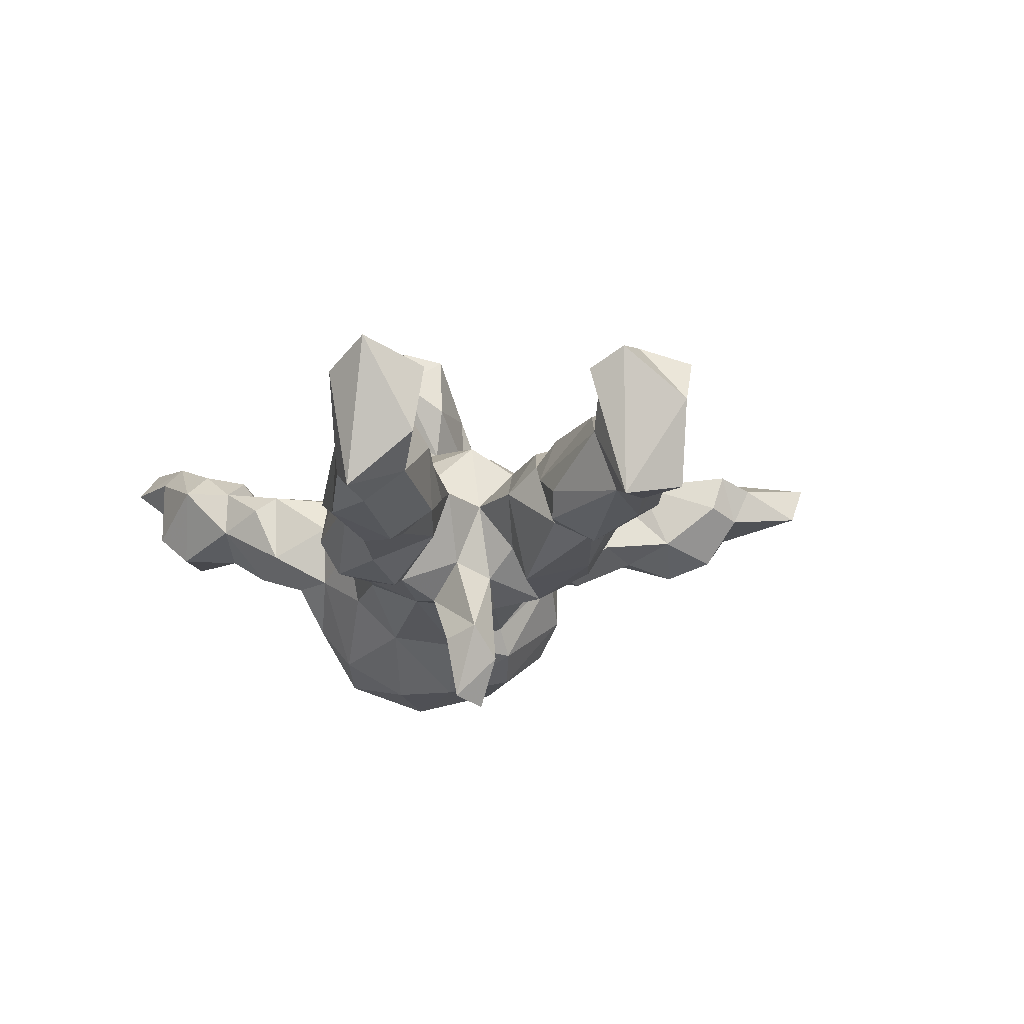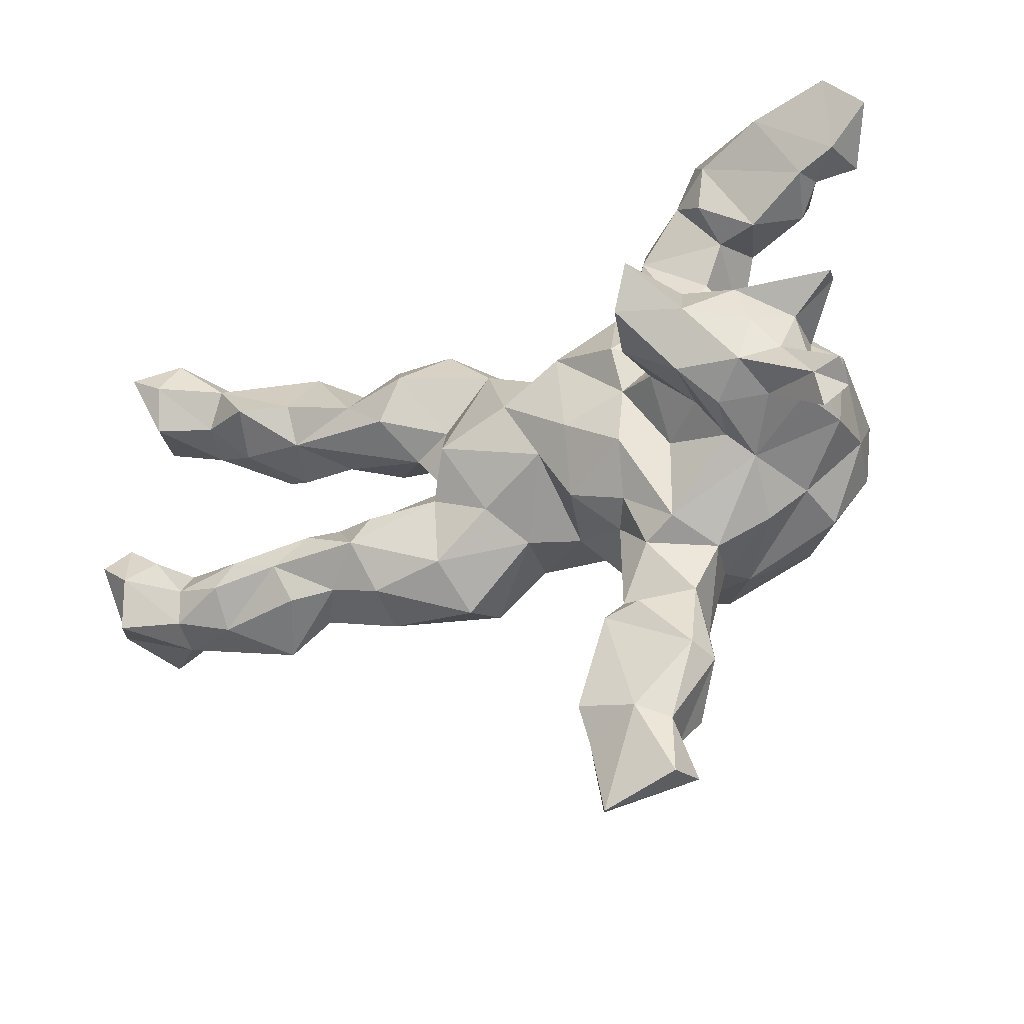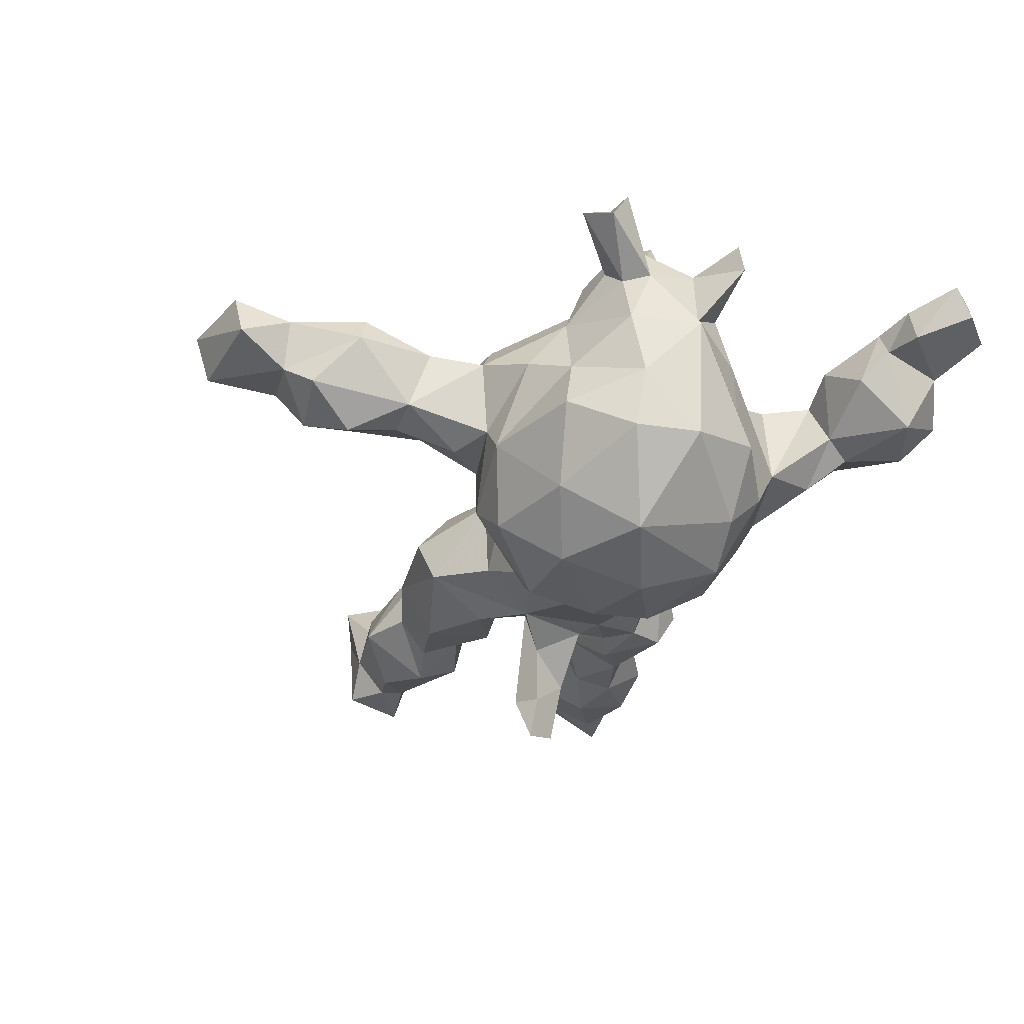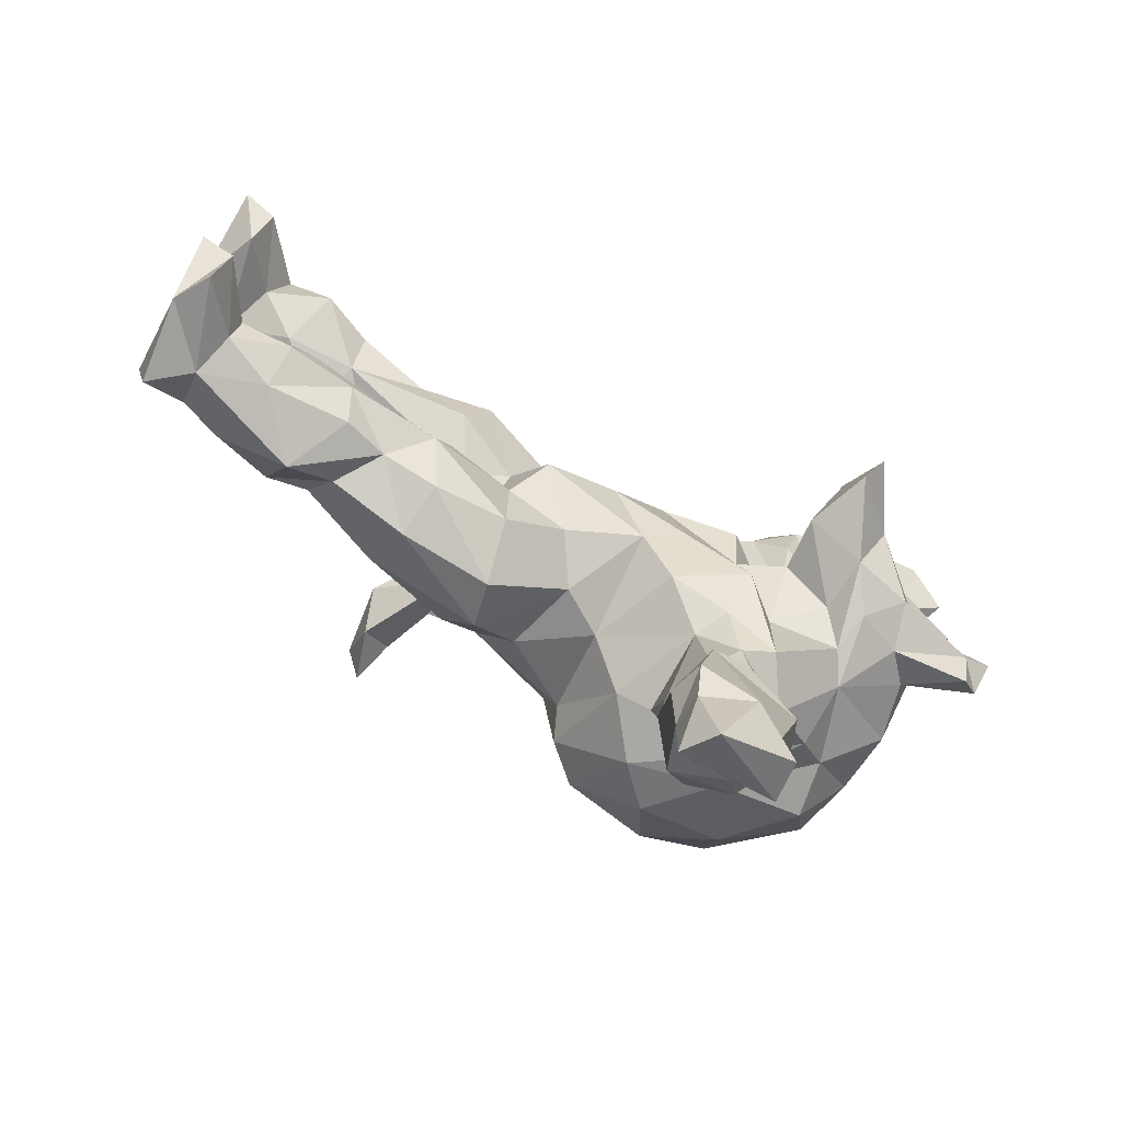
<metadata>
{"format":"obj","ext":"obj","renderer":"f3d","projection":"perspective","resolution":1024,"background":"white","views":[{"elev":-7.5,"azim":-103.2,"up":"+Z"},{"elev":-33.5,"azim":26.4,"up":"+Y"},{"elev":-34.8,"azim":70.7,"up":"+Z"},{"elev":-71.7,"azim":-30.8,"up":"+Y"}]}
</metadata>
<code>
v 0.5767 0.5793 0.1167
v 0.5244 0.5037 0.05252
v 0.4846 0.5338 0.129
v 0.6127 0.5365 0.1668
v 0.6558 0.5136 0.0996
v 0.4426 0.5395 0.00743
v 0.3946 0.4923 -0.04075
v 0.4784 0.4975 0.1628
v 0.3634 0.4542 0.1314
v 0.335 0.4978 0.09256
v 0.6249 0.4151 0.05111
v 0.6768 0.4773 0.1426
v 0.2702 0.4237 0.005929
v 0.5003 0.4506 -0.04959
v 0.5391 0.3912 0.1134
v 0.6048 0.4168 0.1229
v 0.5531 0.399 0.06806
v 0.3658 0.3944 -0.04507
v 0.5093 0.3621 0.02716
v 0.393 0.3519 -0.02437
v 0.3463 0.3795 0.1182
v 0.3119 0.3403 -0.08471
v 0.2125 0.3702 0.04606
v 0.3628 0.3317 0.05961
v 0.4362 0.3302 0.08582
v 0.2935 0.418 0.088
v 0.2087 0.2764 -0.1135
v -0.7342 0.3615 0.1496
v -0.7659 0.3358 -0.03823
v 0.3297 0.2525 0.05375
v -0.6693 0.3382 0.05456
v 0.2159 0.3278 0.07303
v 0.1874 0.3309 -0.0505
v -0.7018 0.3422 -0.01197
v -0.5833 0.3317 -0.05861
v -0.6914 0.2965 -0.05219
v -0.3099 0.2824 0.03418
v 0.3371 0.2581 -0.09224
v -0.2091 0.2975 -0.06381
v -0.4876 0.335 -0.03335
v -0.7501 0.2867 0.1929
v -0.4854 0.3208 0.03771
v -0.3919 0.2778 -0.01588
v 0.1509 0.2364 -0.1036
v -0.2164 0.2633 -0.1227
v 0.149 0.2377 0.004707
v -0.3529 0.2239 -0.1103
v 0.2348 0.2273 -0.1964
v -0.6679 0.3117 0.09957
v -0.5131 0.2283 0.09989
v -0.4694 0.2581 -0.09045
v 0.2864 0.196 0.07966
v -0.1129 0.234 -0.01299
v 0.3737 0.2096 -0.1817
v -0.3896 0.1957 0.08275
v 0.1931 0.2173 0.06462
v 0.458 0.1371 -0.06272
v -0.1943 0.2734 0.04409
v 0.3979 0.1408 -0.2572
v -0.8071 0.3198 0.197
v -0.806 0.2378 0.0467
v -0.03234 0.1979 -0.04072
v 0.4766 0.1493 -0.1506
v 0.1726 0.189 0.1063
v 0.04857 0.2043 -0.04572
v -0.6983 0.244 0.08228
v -0.1831 0.1987 -0.1323
v -0.2667 0.2093 0.1067
v 0.3601 0.2 0.02855
v -0.7645 0.2122 0.1587
v 0.5908 0.106 0.147
v -0.1336 0.1036 -0.1622
v -0.106 0.1896 0.05689
v 0.3702 0.1599 0.08141
v 0.05379 0.1849 -0.1467
v -0.7266 0.2358 -0.005759
v -0.6284 0.1772 0.04979
v 0.308 0.1491 -0.3043
v -0.5999 0.2239 0.1339
v -0.5573 0.2284 -0.09656
v 0.06445 0.1258 0.1251
v 0.4674 0.1297 0.0214
v -0.4758 0.1919 -0.07642
v 0.6 0.09238 0.1879
v -0.5127 0.1618 0.06203
v 0.1761 0.1825 -0.2641
v -0.0708 0.1779 -0.1269
v -0.2215 0.1483 -0.1316
v 0.4575 0.1064 0.1316
v -0.5391 0.1375 -0.02512
v 0.5039 0.09555 0.1759
v -0.5895 0.1643 -0.05004
v 0.3945 0.12 0.1581
v -0.4386 0.1356 -0.02171
v 0.2617 0.07926 0.1077
v -0.2626 0.1682 -0.1447
v 0.1575 0.08006 -0.3242
v 0.005733 0.1409 0.05664
v 0.2924 0.04601 0.1414
v 0.3589 0.07728 0.2566
v -0.3113 0.1313 0.09663
v 0.5239 0.03657 0.163
v -0.3467 0.1139 -0.06391
v -0.03656 0.05257 0.132
v -0.1941 0.09352 0.05257
v 0.4444 0.07315 0.2331
v 0.287 0.05612 0.3341
v 0.3206 0.04924 0.4048
v 0.322 0.07238 0.2285
v 0.04821 0.111 -0.2176
v 0.1865 0.08573 0.1621
v -0.1745 0.07854 -0.1642
v -0.2198 0.04454 -0.09595
v -0.2673 0.06995 0.02457
v 0.2849 0.01545 -0.3522
v 0.5329 0.02826 -0.1857
v 0.5602 0.02953 0.02962
v -0.2792 0.05634 -0.3448
v 0.0397 -0.002129 -0.2317
v 0.3786 0.002868 0.3085
v 0.5175 0.04372 0.06836
v -0.2568 0.0705 -0.2415
v -0.2318 0.01223 -0.2911
v -0.2492 0.004406 -0.3635
v 0.4692 0.001585 0.2335
v -0.2804 -0.0152 -0.277
v -0.3016 0.02872 -0.2175
v 0.4112 -0.03583 -0.3163
v 0.2547 -0.02069 0.273
v -0.2142 0.0007641 0.008998
v -0.2033 0.001099 -0.2006
v 0.5187 -0.081 -0.1866
v 0.2895 -0.02517 0.3819
v -0.2067 -0.02092 -0.124
v 0.2658 -0.01299 0.1806
v -0.2516 -0.05406 -0.07054
v 0.5368 -0.05131 0.1332
v 0.07024 -0.1209 -0.2484
v -0.1268 -0.04812 -0.1722
v 0.1331 -0.01505 -0.3192
v 0.08908 -0.03811 0.1501
v 0.3466 -0.08271 0.2664
v 0.4487 -0.08003 0.2457
v 0.1968 -0.1125 0.1652
v 0.195 0.006457 0.1371
v 0.5086 -0.04946 0.2057
v 0.13 -0.1315 -0.2973
v -0.351 -0.02273 0.01523
v -0.4101 -0.06041 0.05689
v -0.5952 -0.04337 -0.01217
v -0.1626 0.004567 0.1267
v 0.6138 -0.1215 0.2309
v 0.5436 -0.07115 -0.0854
v 0.3417 -0.08688 0.1728
v 0.4704 -0.1105 0.1717
v 0.516 -0.09556 0.1236
v -0.4931 -0.04606 0.02178
v -0.5655 -0.04995 -0.05512
v 0.2675 -0.1079 0.1093
v 0.5435 -0.09389 0.02545
v -0.3258 -0.07937 0.09381
v -0.5927 -0.1132 0.1191
v -0.7964 -0.0543 0.1611
v -0.196 -0.1183 -0.1585
v -0.7137 -0.08413 0.07303
v -0.2048 -0.06441 0.0734
v 0.07981 -0.1565 0.1079
v -0.4578 -0.08177 -0.04792
v -0.7507 -0.08244 0.1418
v -0.5584 -0.1259 -0.09035
v 0.02334 -0.05908 0.1166
v -0.07916 -0.141 -0.1235
v 0.3916 -0.1211 0.1994
v -0.1016 -0.1115 0.07429
v 0.0467 -0.09892 -0.1975
v 0.02779 -0.1476 -0.04503
v -0.4523 -0.08517 0.09804
v 0.5683 -0.1369 0.2287
v -0.8155 -0.1079 -0.04315
v -0.3539 -0.171 -0.1107
v 0.3962 -0.2295 -0.005999
v 0.2789 -0.1274 -0.3186
v 0.379 -0.1415 0.1356
v 0.6115 -0.1487 0.1857
v -0.3577 -0.1265 0.1049
v 0.4107 -0.1631 0.08613
v 0.5735 -0.1907 0.2068
v -0.2946 -0.06975 -0.1326
v -0.161 -0.2232 -0.1054
v -0.7353 -0.1158 -0.02732
v 0.1643 -0.2454 -0.176
v 0.4541 -0.1709 -0.03959
v -0.6585 -0.1744 -0.05604
v 0.3833 -0.1681 -0.2433
v -0.6273 -0.16 0.1261
v -0.7297 -0.1615 -0.03831
v -0.5135 -0.1374 0.1122
v -0.05167 -0.1564 0.003251
v 0.2297 -0.226 -0.2402
v 0.1793 -0.1949 0.1121
v -0.2023 -0.1857 0.06184
v -0.7744 -0.1457 0.2024
v -0.4199 -0.1816 0.05421
v -0.7113 -0.1387 0.1149
v 0.4701 -0.1876 -0.1307
v -0.4922 -0.1411 -0.0704
v 0.1493 -0.219 0.0601
v 0.3097 -0.2576 -0.1293
v -0.4682 -0.1968 -0.02085
v 0.09384 -0.2144 -0.09125
v -0.5453 -0.2454 -0.02227
v -0.3272 -0.2115 0.05965
v -0.8288 -0.1027 0.1954
v -0.1816 -0.2494 -0.0277
v -0.8 -0.2078 -0.02755
v -0.7189 -0.1971 0.09997
v -0.4942 -0.1957 0.07561
v 0.2814 -0.2655 -0.08266
v -0.631 -0.2174 0.06929
v 0.2662 -0.2532 0.1097
v -0.3354 -0.2368 -0.02771
v -0.8212 -0.2104 0.1142
v 0.3168 -0.2863 0.03575
v -0.7359 -0.2118 0.02865
v 0.1508 -0.2417 -0.07928
v 0.1365 -0.3449 -0.01821
v -0.7884 -0.2298 0.1772
v 0.2103 -0.2813 0.09204
v 0.2162 -0.3039 -0.09036
v 0.2817 -0.3738 0.06004
v 0.2625 -0.4047 -0.04239
v 0.1897 -0.4066 -0.04736
v 0.1593 -0.3805 0.07766
v 0.2 -0.4014 0.1098
v 0.112 -0.4668 -0.01054
v 0.1968 -0.4962 -0.07468
v 0.287 -0.4956 0.101
v 0.1392 -0.4192 0.1104
v 0.08532 -0.5581 0.06326
v 0.2478 -0.5765 -0.02268
v 0.1455 -0.5641 -0.04618
v 0.305 -0.5078 0.04994
v 0.09625 -0.5821 0.1275
v 0.2458 -0.6235 0.09786
v 0.1071 -0.6109 0.03769
v 0.2203 -0.6234 0.01025
v 0.1944 -0.6031 0.1288
v 0.1037 -0.6399 0.1015
v 0.2539 -0.7261 0.114
v 0.2648 -0.7128 0.04296
v 0.09995 -0.7353 0.04491
v 0.1294 -0.7671 0.1088
f 238 247 237
f 8 10 9
f 244 237 247
f 252 251 250
f 250 249 252
f 5 1 4
f 4 16 12
f 5 4 12
f 91 71 89
f 71 91 84
f 109 99 135
f 100 93 109
f 93 99 109
f 91 93 106
f 93 100 106
f 84 91 106
f 84 106 102
f 102 106 125
f 109 135 107
f 125 106 120
f 65 44 75
f 44 65 46
f 67 53 87
f 45 53 67
f 45 39 53
f 43 39 45
f 43 45 47
f 43 37 39
f 43 47 51
f 35 40 51
f 51 40 43
f 35 80 36
f 80 35 51
f 29 36 76
f 29 34 36
f 29 76 61
f 33 22 27
f 34 35 36
f 194 205 208
f 199 194 208
f 199 208 191
f 180 164 189
f 194 132 205
f 138 191 210
f 175 138 210
f 189 139 172
f 164 139 189
f 188 164 180
f 139 175 172
f 134 139 164
f 136 134 164
f 136 164 188
f 72 119 139
f 123 122 131
f 126 131 134
f 134 127 126
f 126 123 131
f 59 116 128
f 122 118 127
f 86 97 110
f 75 86 110
f 140 182 147
f 140 115 182
f 115 128 182
f 97 115 140
f 124 123 126
f 118 124 126
f 127 118 126
f 115 78 128
f 78 59 128
f 115 97 78
f 86 78 97
f 123 124 122
f 118 122 124
f 18 14 20
f 20 14 19
f 107 135 129
f 135 154 129
f 125 120 143
f 125 143 146
f 102 125 146
f 129 154 142
f 154 183 142
f 173 142 183
f 155 143 173
f 137 146 152
f 178 146 143
f 146 178 152
f 178 143 155
f 137 152 184
f 155 187 178
f 155 156 187
f 184 152 178
f 184 178 187
f 202 222 227
f 100 109 107
f 106 100 120
f 100 108 120
f 133 107 129
f 133 129 142
f 120 142 143
f 143 142 173
f 100 107 108
f 108 107 133
f 120 108 133
f 120 133 142
f 18 20 22
f 22 13 18
f 23 13 33
f 13 22 33
f 7 14 18
f 6 14 7
f 13 7 18
f 6 2 14
f 241 236 240
f 232 231 236
f 235 236 241
f 232 236 235
f 229 231 232
f 226 229 232
f 229 218 231
f 205 192 208
f 225 229 226
f 225 218 229
f 218 191 208
f 225 191 218
f 210 191 225
f 198 214 189
f 172 198 189
f 189 214 221
f 180 189 221
f 209 180 221
f 206 180 209
f 211 170 209
f 170 206 209
f 193 211 224
f 193 170 211
f 196 193 224
f 190 193 196
f 215 179 196
f 176 175 210
f 9 26 21
f 5 12 11
f 16 8 15
f 10 26 9
f 4 8 16
f 1 8 4
f 1 3 8
f 1 2 3
f 8 3 10
f 3 6 10
f 250 244 249
f 247 248 252
f 249 247 252
f 252 248 251
f 248 245 251
f 242 244 246
f 244 247 249
f 21 26 24
f 1 5 2
f 6 3 2
f 226 207 225
f 210 225 207
f 207 176 210
f 198 201 214
f 171 176 167
f 197 195 219
f 200 167 207
f 192 160 186
f 204 202 216
f 216 202 227
f 219 216 224
f 216 227 224
f 195 162 204
f 204 216 195
f 195 216 219
f 197 219 217
f 197 217 203
f 185 203 212
f 201 185 212
f 200 207 228
f 223 220 228
f 186 223 181
f 186 220 223
f 222 224 227
f 207 226 233
f 228 207 233
f 228 233 230
f 223 228 230
f 238 233 235
f 230 233 234
f 233 238 234
f 230 234 237
f 230 237 242
f 234 238 237
f 238 235 239
f 238 239 243
f 237 244 242
f 243 239 245
f 243 248 247
f 248 243 245
f 212 221 214
f 214 201 212
f 212 203 221
f 203 209 221
f 217 219 211
f 209 203 211
f 203 217 211
f 215 196 224
f 222 215 224
f 192 186 181
f 167 176 207
f 171 198 176
f 198 174 201
f 179 165 190
f 165 150 190
f 153 160 192
f 153 117 160
f 157 149 168
f 149 148 168
f 157 150 165
f 150 157 158
f 153 116 117
f 105 114 130
f 130 136 148
f 222 179 215
f 153 192 205
f 94 103 114
f 114 85 94
f 94 85 90
f 82 117 57
f 57 38 82
f 38 69 82
f 65 62 98
f 98 62 73
f 53 73 62
f 85 77 90
f 77 92 90
f 76 92 77
f 66 76 77
f 76 70 61
f 30 69 38
f 38 24 30
f 33 27 44
f 39 58 53
f 39 37 58
f 43 42 55
f 40 42 43
f 22 20 38
f 20 24 38
f 46 33 44
f 32 33 46
f 32 23 33
f 31 42 40
f 31 40 35
f 31 35 34
f 17 15 19
f 25 9 21
f 49 41 66
f 52 56 64
f 81 98 104
f 15 9 25
f 19 15 25
f 17 16 15
f 15 8 9
f 11 16 17
f 11 12 16
f 28 60 41
f 70 41 60
f 49 28 41
f 66 41 70
f 60 61 70
f 64 81 111
f 52 64 111
f 89 74 93
f 93 74 99
f 89 93 91
f 81 104 141
f 74 95 99
f 121 89 71
f 71 84 102
f 121 71 102
f 72 139 112
f 134 131 139
f 131 112 139
f 122 112 131
f 59 63 116
f 112 88 72
f 112 127 113
f 112 122 127
f 87 75 110
f 87 110 72
f 67 87 72
f 67 72 88
f 96 67 88
f 78 54 59
f 78 48 54
f 38 54 48
f 27 38 48
f 44 48 86
f 27 48 44
f 44 86 75
f 45 67 96
f 45 96 47
f 182 194 199
f 147 199 191
f 147 182 199
f 147 191 138
f 128 194 182
f 194 128 132
f 138 140 147
f 128 116 132
f 119 110 140
f 119 138 175
f 119 140 138
f 139 119 175
f 110 119 72
f 86 48 78
f 110 97 140
f 24 26 32
f 34 28 31
f 60 28 29
f 14 17 19
f 26 23 32
f 26 13 23
f 2 5 11
f 2 11 17
f 14 2 17
f 26 10 13
f 10 7 13
f 10 6 7
f 246 250 251
f 245 246 251
f 246 244 250
f 241 240 246
f 240 242 246
f 241 246 245
f 241 245 239
f 239 235 241
f 231 242 240
f 231 230 242
f 233 226 235
f 226 232 235
f 223 230 231
f 218 223 231
f 211 219 224
f 192 181 208
f 181 223 218
f 181 218 208
f 29 28 34
f 236 231 240
f 174 166 201
f 166 185 201
f 166 161 185
f 186 183 220
f 81 145 111
f 95 111 145
f 137 121 102
f 104 151 171
f 141 104 171
f 145 81 141
f 99 95 145
f 99 145 135
f 135 145 159
f 102 146 137
f 163 213 202
f 171 167 141
f 145 141 144
f 135 159 154
f 183 154 159
f 186 155 173
f 160 156 186
f 156 137 184
f 156 155 186
f 169 163 202
f 141 167 144
f 144 167 200
f 220 144 200
f 159 144 220
f 173 183 186
f 183 159 220
f 156 184 187
f 202 213 222
f 220 200 228
f 247 238 243
f 185 197 203
f 185 177 197
f 149 177 185
f 177 162 197
f 197 162 195
f 165 204 162
f 204 169 202
f 165 169 204
f 213 179 222
f 165 179 169
f 213 163 179
f 179 163 169
f 137 156 160
f 171 174 198
f 151 166 174
f 171 151 174
f 151 130 166
f 166 148 161
f 161 149 185
f 148 149 161
f 149 157 177
f 177 157 162
f 117 137 160
f 117 121 137
f 151 105 130
f 117 82 121
f 82 89 121
f 98 73 104
f 73 105 151
f 104 73 151
f 68 101 105
f 105 101 114
f 85 114 101
f 101 55 85
f 166 130 148
f 157 165 162
f 172 176 198
f 172 175 176
f 188 180 206
f 206 168 188
f 170 168 206
f 158 168 170
f 158 157 168
f 190 170 193
f 158 170 190
f 190 196 179
f 153 205 132
f 148 188 168
f 188 148 136
f 150 158 190
f 132 116 153
f 130 134 136
f 130 113 134
f 113 127 134
f 114 113 130
f 63 117 116
f 63 57 117
f 112 113 88
f 114 88 113
f 103 88 114
f 96 88 103
f 54 57 63
f 54 38 57
f 87 65 75
f 87 62 65
f 87 53 62
f 47 96 103
f 83 47 103
f 83 94 90
f 83 103 94
f 80 83 90
f 51 83 80
f 51 47 83
f 80 90 92
f 36 80 92
f 76 36 92
f 22 38 27
f 59 54 63
f 69 74 89
f 82 69 89
f 42 31 49
f 24 32 30
f 25 21 24
f 20 25 24
f 20 19 25
f 60 29 61
f 31 28 49
f 49 66 79
f 42 49 50
f 50 49 79
f 42 50 55
f 37 43 55
f 68 37 55
f 58 37 68
f 53 58 73
f 56 46 64
f 56 32 46
f 52 32 56
f 30 32 52
f 30 52 69
f 76 66 70
f 79 66 77
f 85 79 77
f 50 79 85
f 85 55 50
f 68 55 101
f 58 68 73
f 73 68 105
f 64 65 81
f 81 65 98
f 64 46 65
f 74 52 95
f 52 111 95
f 69 52 74
f 159 145 144

</code>
